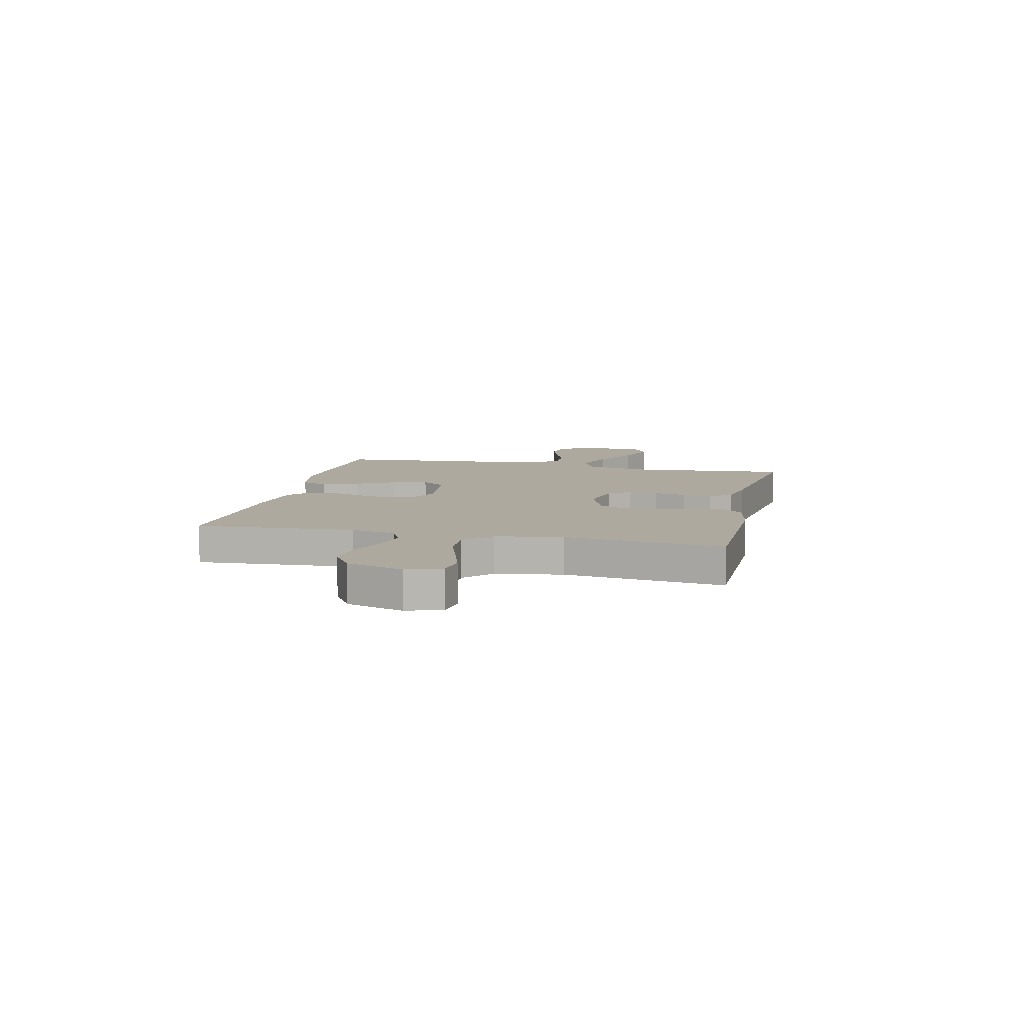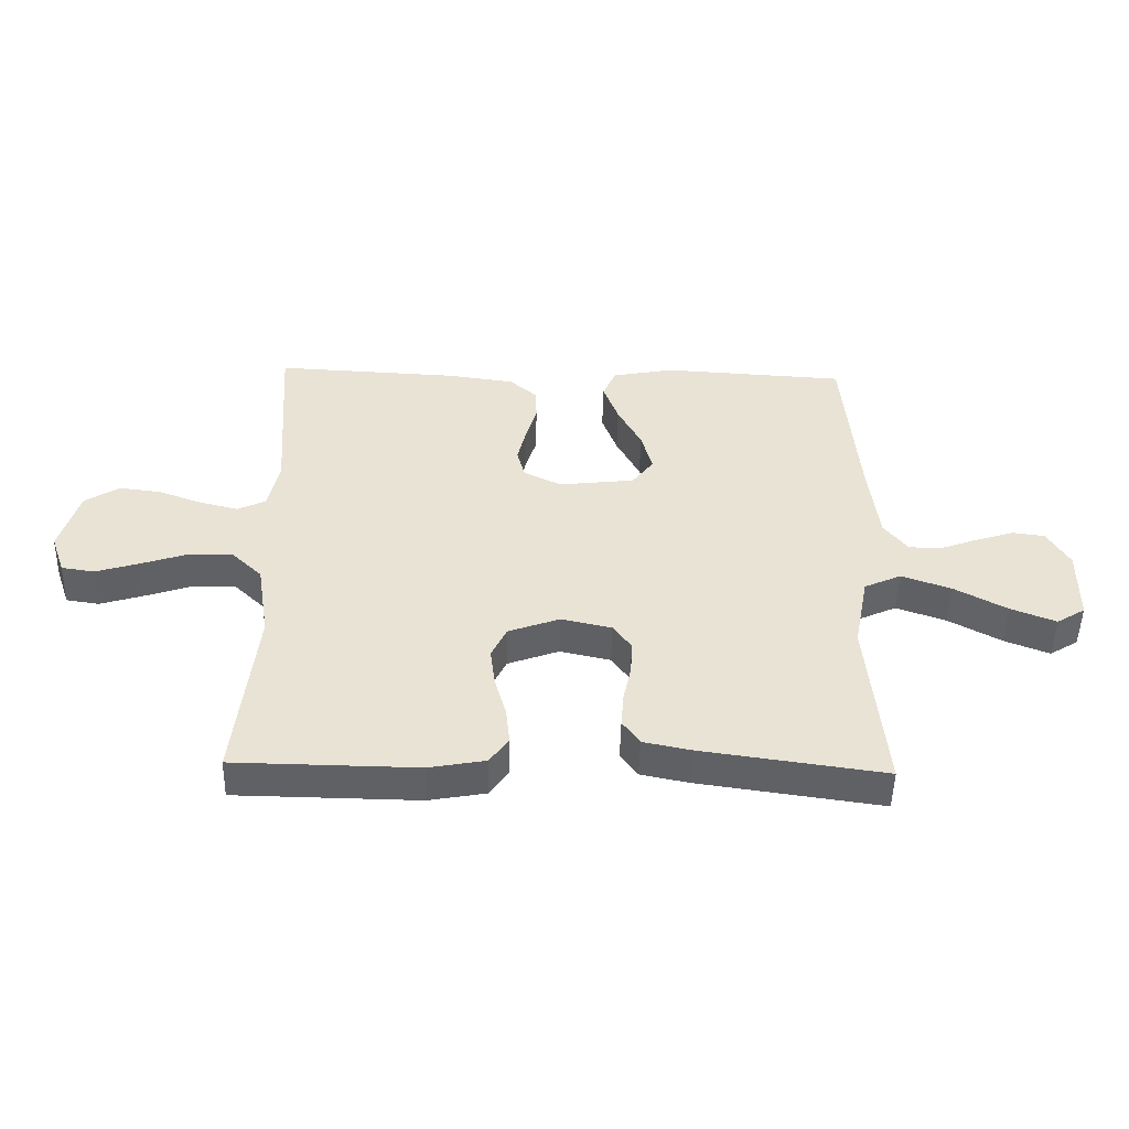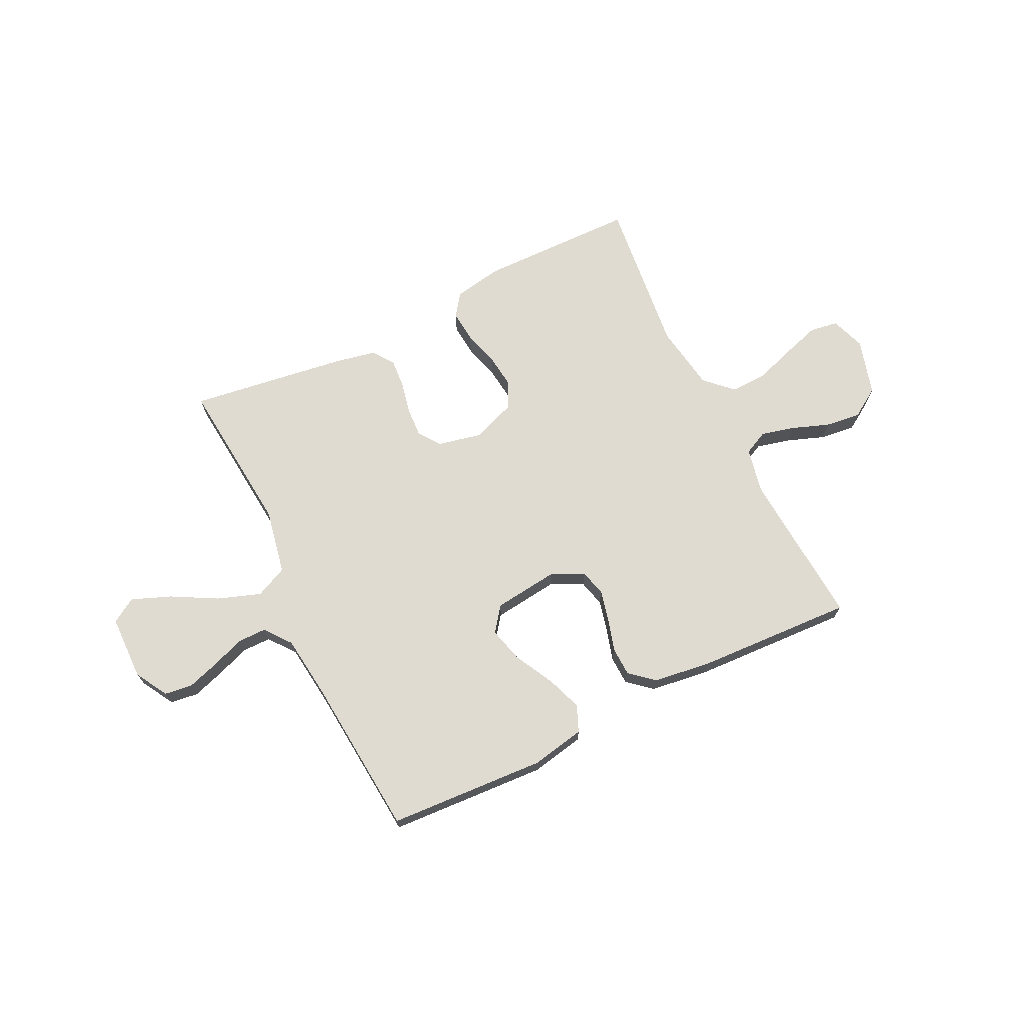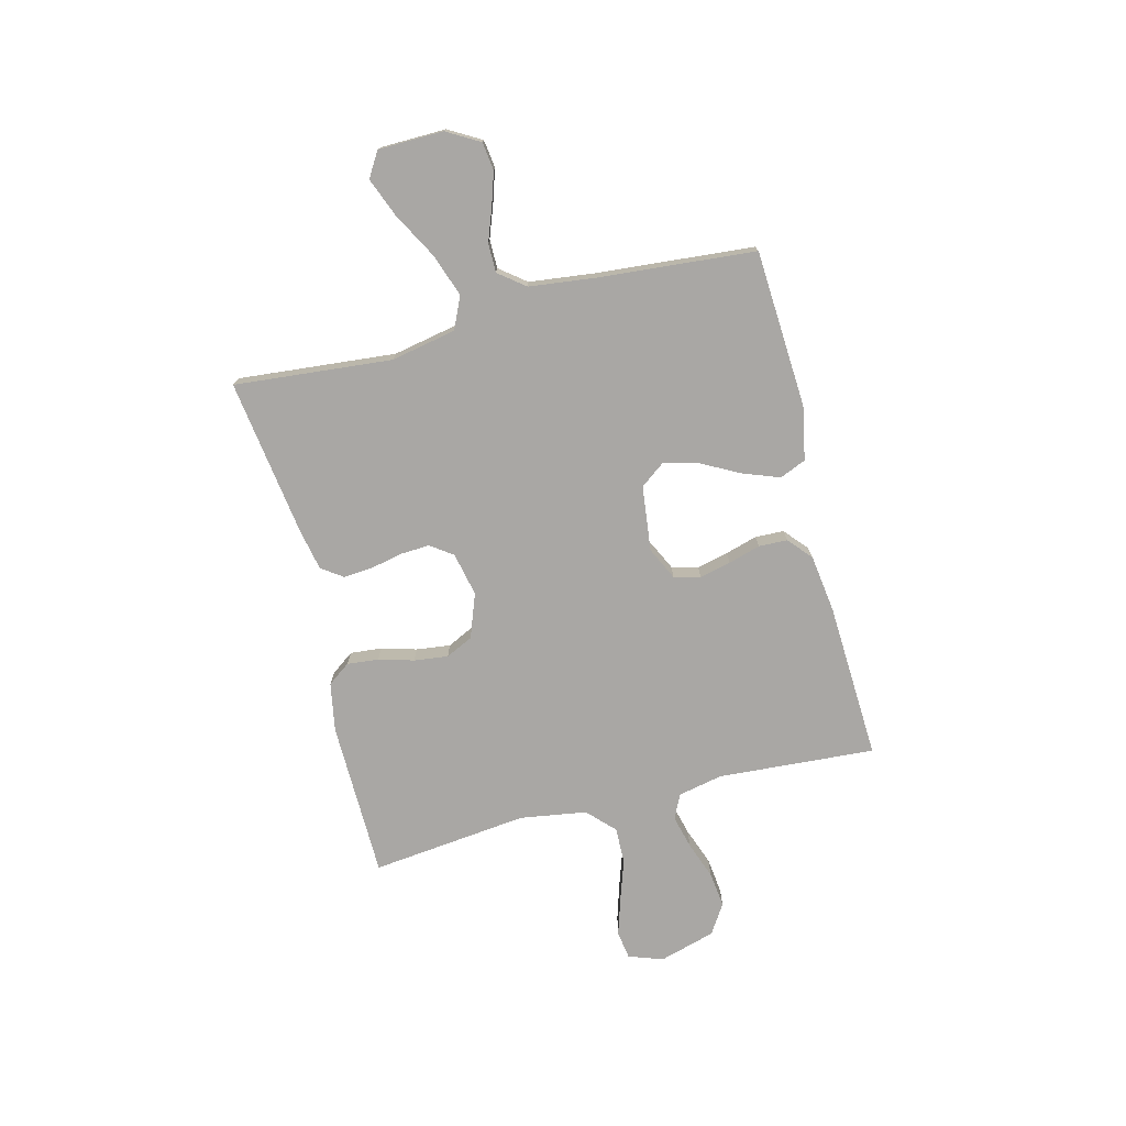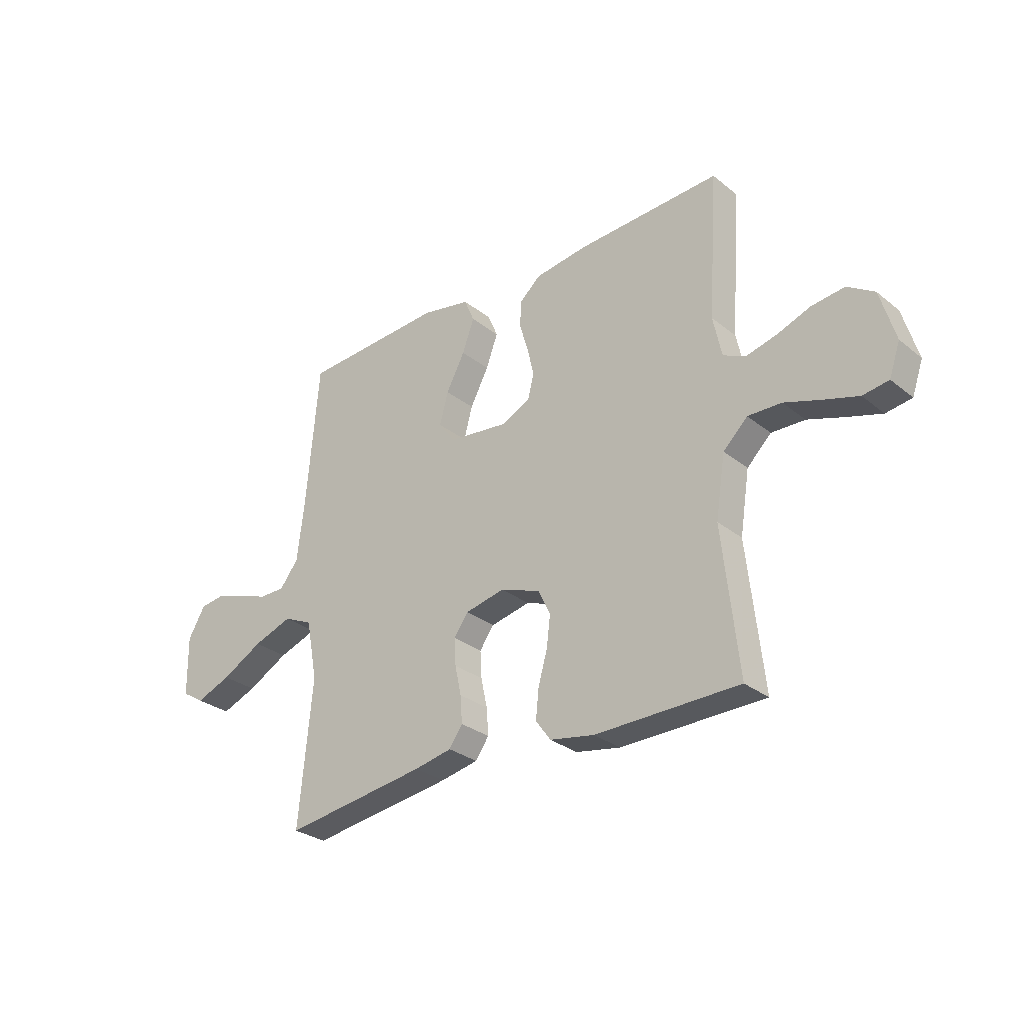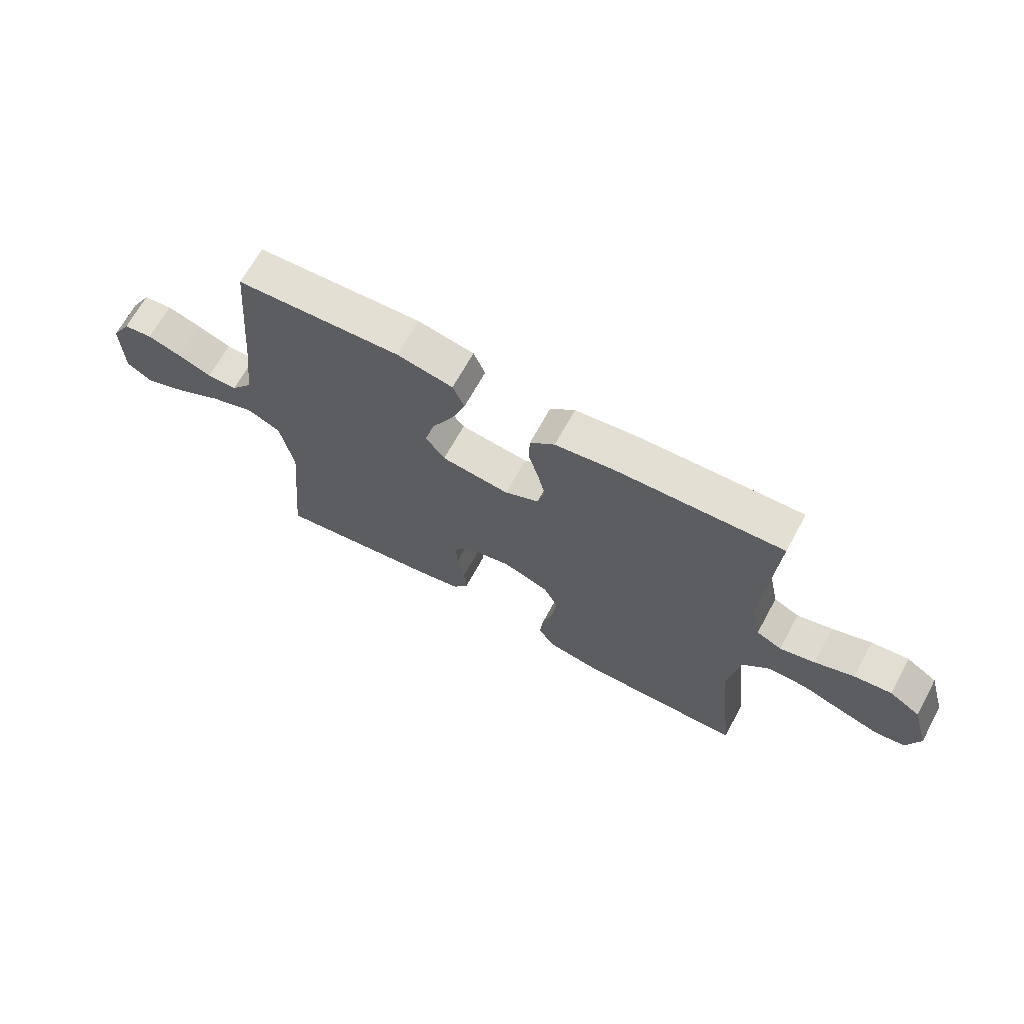
<metadata>
{"format":"obj","ext":"obj","renderer":"f3d","projection":"perspective","resolution":1024,"background":"white","views":[{"elev":9.1,"azim":102.9,"up":"+Y"},{"elev":-49.5,"azim":178.6,"up":"+Z"},{"elev":70.1,"azim":-26.0,"up":"+Y"},{"elev":-74.8,"azim":-75.7,"up":"+Y"},{"elev":-29.2,"azim":40.6,"up":"+Z"},{"elev":67.2,"azim":28.6,"up":"+Z"}]}
</metadata>
<code>
v -0.5 0.07 -0.5
v -0.472 0.07 -0.2
v -0.496 0.07 -0.076
v -0.557 0.07 -0.048
v -0.639 0.07 -0.077
v -0.725 0.07 -0.124
v -0.799 0.07 -0.153
v -0.846 0.07 -0.124
v -0.848 0.07 0
v -0.812 0.07 0.062
v -0.759 0.07 0.069
v -0.697 0.07 0.049
v -0.635 0.07 0.026
v -0.58 0.07 0.026
v -0.541 0.07 0.076
v -0.526 0.07 0.2
v -0.5 0.07 0.5
v -0.2 0.07 0.517
v -0.098 0.07 0.497
v -0.077 0.07 0.447
v -0.102 0.07 0.379
v -0.141 0.07 0.305
v -0.159 0.07 0.238
v -0.124 0.07 0.191
v 0 0.07 0.176
v 0.062 0.07 0.206
v 0.075 0.07 0.256
v 0.061 0.07 0.316
v 0.043 0.07 0.377
v 0.045 0.07 0.432
v 0.09 0.07 0.471
v 0.2 0.07 0.486
v 0.5 0.07 0.5
v 0.479 0.07 0.2
v 0.497 0.07 0.115
v 0.543 0.07 0.093
v 0.607 0.07 0.109
v 0.678 0.07 0.135
v 0.746 0.07 0.143
v 0.802 0.07 0.107
v 0.833 0.07 0
v 0.81 0.07 -0.066
v 0.756 0.07 -0.074
v 0.685 0.07 -0.052
v 0.608 0.07 -0.026
v 0.538 0.07 -0.024
v 0.487 0.07 -0.073
v 0.467 0.07 -0.2
v 0.5 0.07 -0.5
v 0.2 0.07 -0.504
v 0.107 0.07 -0.487
v 0.076 0.07 -0.444
v 0.082 0.07 -0.384
v 0.101 0.07 -0.317
v 0.109 0.07 -0.252
v 0.084 0.07 -0.2
v 0 0.07 -0.169
v -0.083 0.07 -0.187
v -0.113 0.07 -0.229
v -0.11 0.07 -0.285
v -0.097 0.07 -0.346
v -0.093 0.07 -0.402
v -0.121 0.07 -0.442
v -0.2 0.07 -0.458
v -0.5 0 -0.5
v -0.472 0 -0.2
v -0.496 0 -0.076
v -0.557 0 -0.048
v -0.639 0 -0.077
v -0.725 0 -0.124
v -0.799 0 -0.153
v -0.846 0 -0.124
v -0.848 0 0
v -0.812 0 0.062
v -0.759 0 0.069
v -0.697 0 0.049
v -0.635 0 0.026
v -0.58 0 0.026
v -0.541 0 0.076
v -0.526 0 0.2
v -0.5 0 0.5
v -0.2 0 0.517
v -0.098 0 0.497
v -0.077 0 0.447
v -0.102 0 0.379
v -0.141 0 0.305
v -0.159 0 0.238
v -0.124 0 0.191
v 0 0 0.176
v 0.062 0 0.206
v 0.075 0 0.256
v 0.061 0 0.316
v 0.043 0 0.377
v 0.045 0 0.432
v 0.09 0 0.471
v 0.2 0 0.486
v 0.5 0 0.5
v 0.479 0 0.2
v 0.497 0 0.115
v 0.543 0 0.093
v 0.607 0 0.109
v 0.678 0 0.135
v 0.746 0 0.143
v 0.802 0 0.107
v 0.833 0 0
v 0.81 0 -0.066
v 0.756 0 -0.074
v 0.685 0 -0.052
v 0.608 0 -0.026
v 0.538 0 -0.024
v 0.487 0 -0.073
v 0.467 0 -0.2
v 0.5 0 -0.5
v 0.2 0 -0.504
v 0.107 0 -0.487
v 0.076 0 -0.444
v 0.082 0 -0.384
v 0.101 0 -0.317
v 0.109 0 -0.252
v 0.084 0 -0.2
v 0 0 -0.169
v -0.083 0 -0.187
v -0.113 0 -0.229
v -0.11 0 -0.285
v -0.097 0 -0.346
v -0.093 0 -0.402
v -0.121 0 -0.442
v -0.2 0 -0.458
f 63 64 1 2
f 60 61 62 63
f 59 60 63 2
f 58 59 2 3
f 57 58 3 4
f 51 52 53 54
f 51 54 55
f 48 49 50 51
f 47 48 51 55
f 46 47 55 56
f 42 43 44 45
f 40 41 42 45
f 40 45 46
f 37 38 39 40
f 36 37 40 46
f 35 36 46 56
f 31 32 33 34
f 28 29 30 31
f 27 28 31 34
f 26 27 34 35
f 19 20 21 22
f 19 22 23
f 16 17 18 19
f 15 16 19 23
f 14 15 23 24
f 10 11 12 13
f 8 9 10 13
f 8 13 14
f 5 6 7 8
f 4 5 8 14
f 57 4 14 24
f 25 26 35 56
f 24 25 56 57
f 66 65 128 127
f 127 126 125 124
f 66 127 124 123
f 67 66 123 122
f 68 67 122 121
f 118 117 116 115
f 119 118 115
f 115 114 113 112
f 119 115 112 111
f 120 119 111 110
f 109 108 107 106
f 109 106 105 104
f 110 109 104
f 104 103 102 101
f 110 104 101 100
f 120 110 100 99
f 98 97 96 95
f 95 94 93 92
f 98 95 92 91
f 99 98 91 90
f 86 85 84 83
f 87 86 83
f 83 82 81 80
f 87 83 80 79
f 88 87 79 78
f 77 76 75 74
f 77 74 73 72
f 78 77 72
f 72 71 70 69
f 78 72 69 68
f 88 78 68 121
f 120 99 90 89
f 121 120 89 88
f 1 65 66 2
f 2 66 67 3
f 3 67 68 4
f 4 68 69 5
f 5 69 70 6
f 6 70 71 7
f 7 71 72 8
f 8 72 73 9
f 9 73 74 10
f 10 74 75 11
f 11 75 76 12
f 12 76 77 13
f 13 77 78 14
f 14 78 79 15
f 15 79 80 16
f 16 80 81 17
f 17 81 82 18
f 18 82 83 19
f 19 83 84 20
f 20 84 85 21
f 21 85 86 22
f 22 86 87 23
f 23 87 88 24
f 24 88 89 25
f 25 89 90 26
f 26 90 91 27
f 27 91 92 28
f 28 92 93 29
f 29 93 94 30
f 30 94 95 31
f 31 95 96 32
f 32 96 97 33
f 33 97 98 34
f 34 98 99 35
f 35 99 100 36
f 36 100 101 37
f 37 101 102 38
f 38 102 103 39
f 39 103 104 40
f 40 104 105 41
f 41 105 106 42
f 42 106 107 43
f 43 107 108 44
f 44 108 109 45
f 45 109 110 46
f 46 110 111 47
f 47 111 112 48
f 48 112 113 49
f 49 113 114 50
f 50 114 115 51
f 51 115 116 52
f 52 116 117 53
f 53 117 118 54
f 54 118 119 55
f 55 119 120 56
f 56 120 121 57
f 57 121 122 58
f 58 122 123 59
f 59 123 124 60
f 60 124 125 61
f 61 125 126 62
f 62 126 127 63
f 63 127 128 64
f 64 128 65 1

</code>
